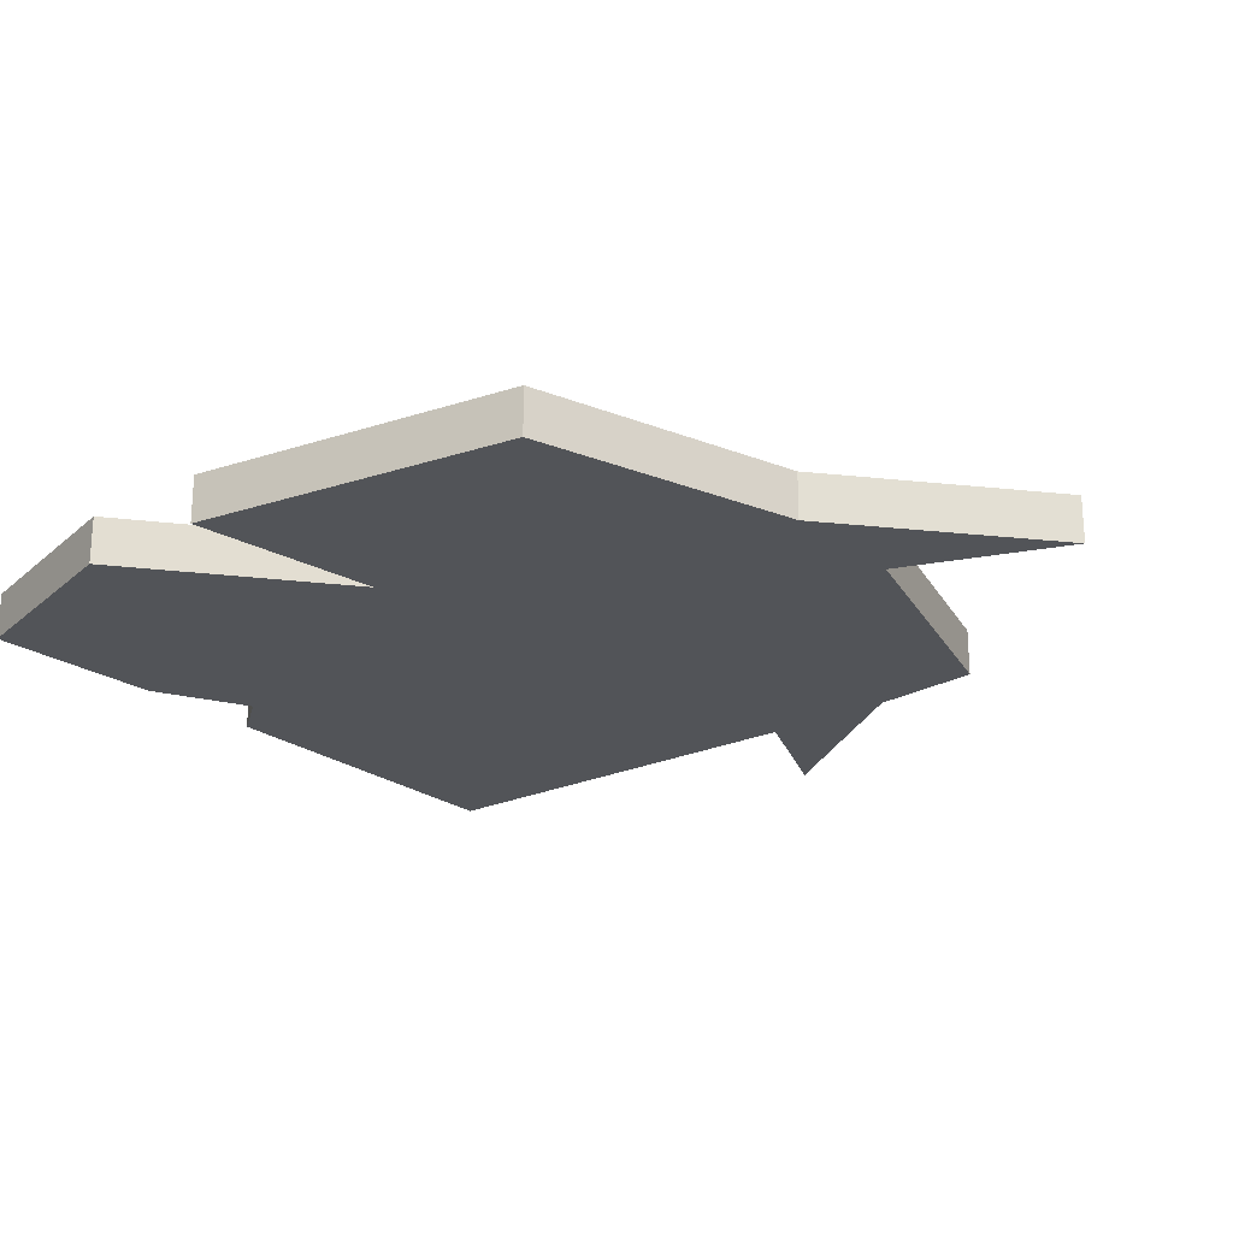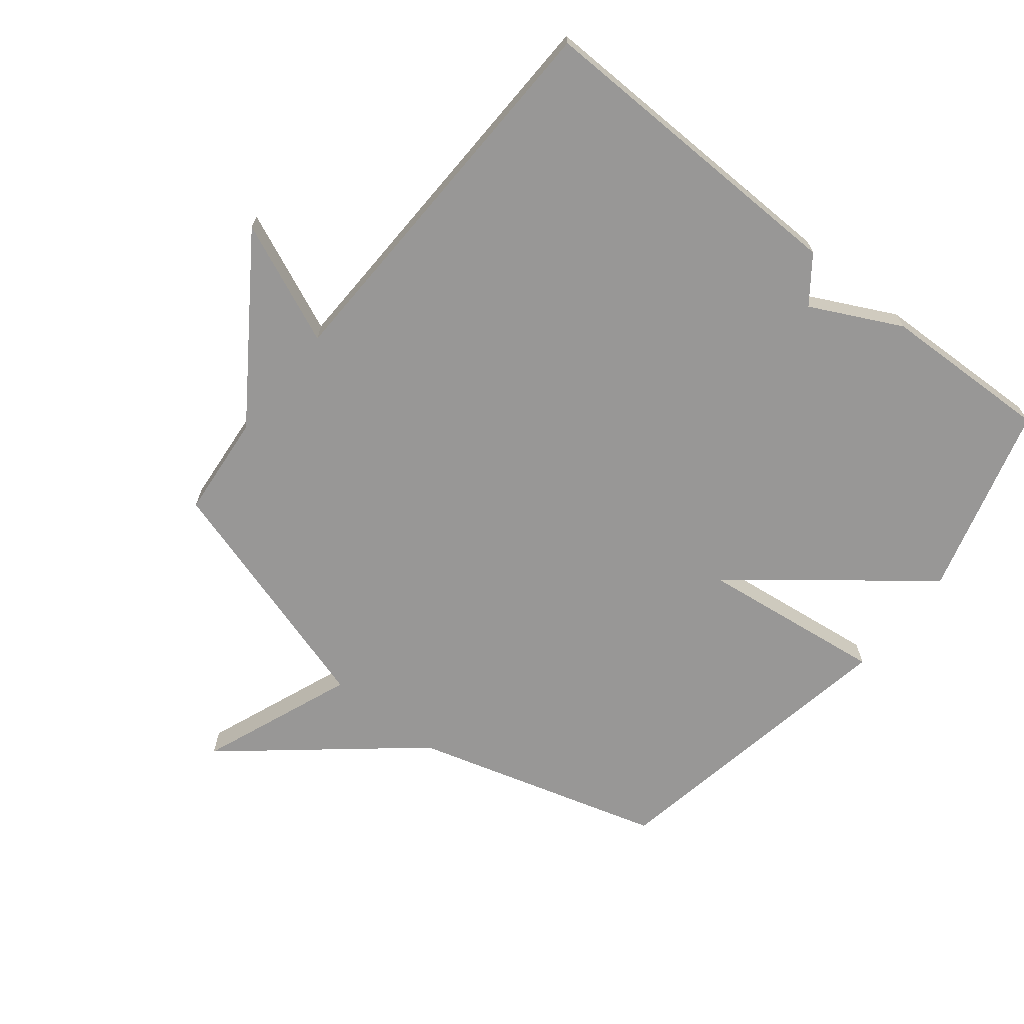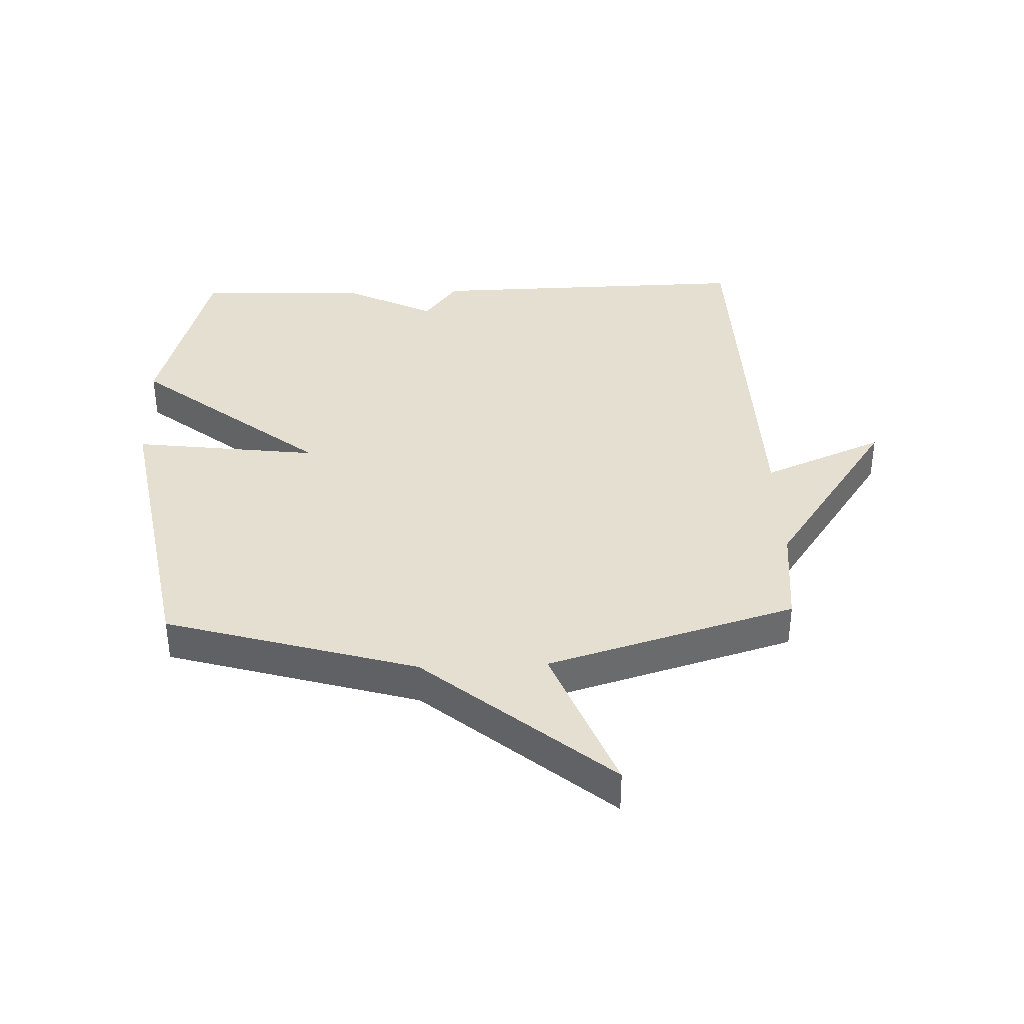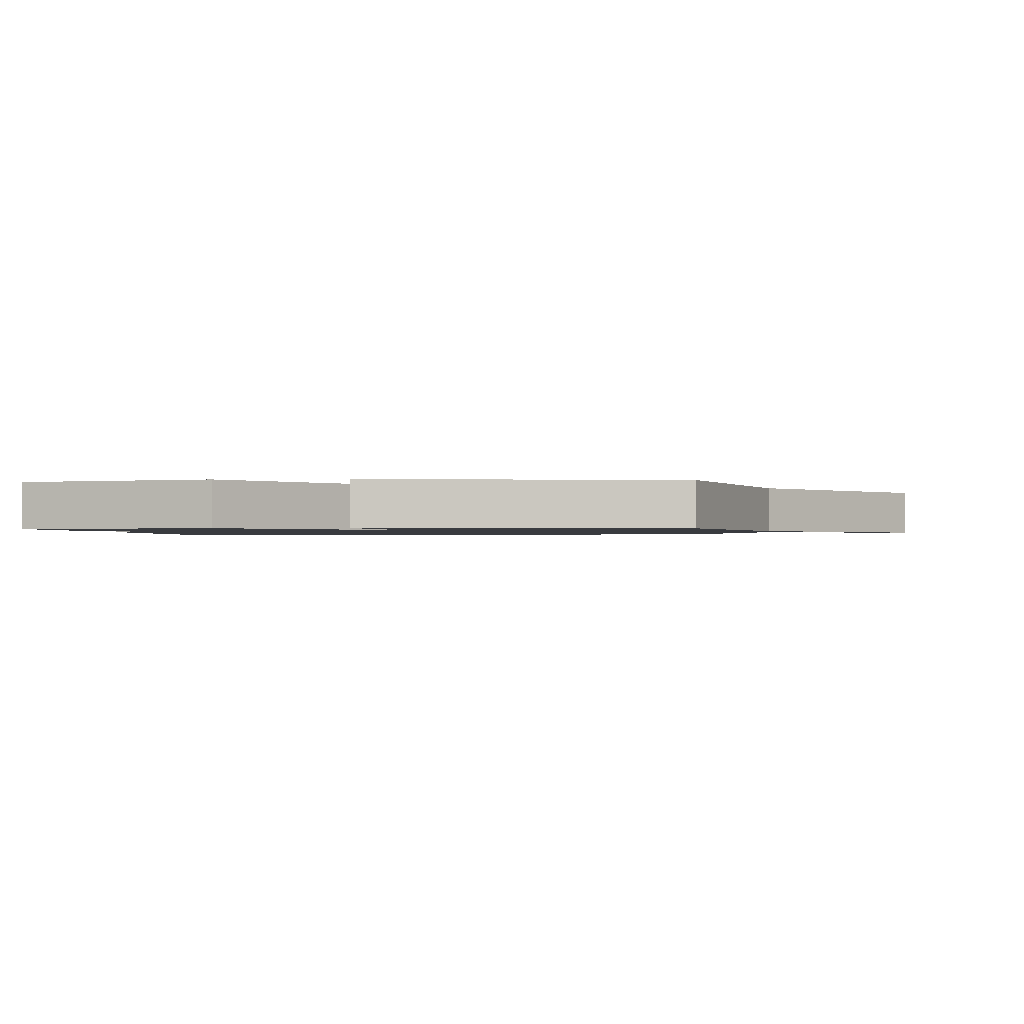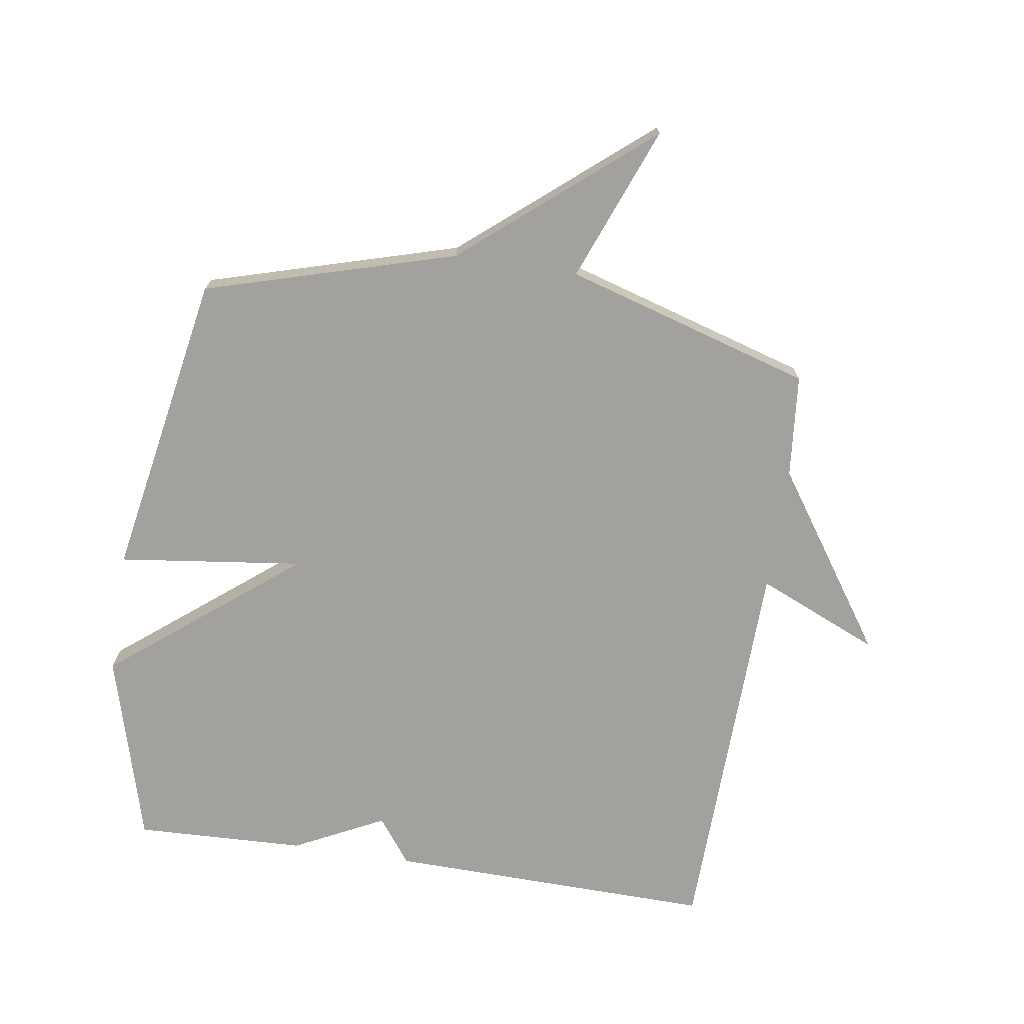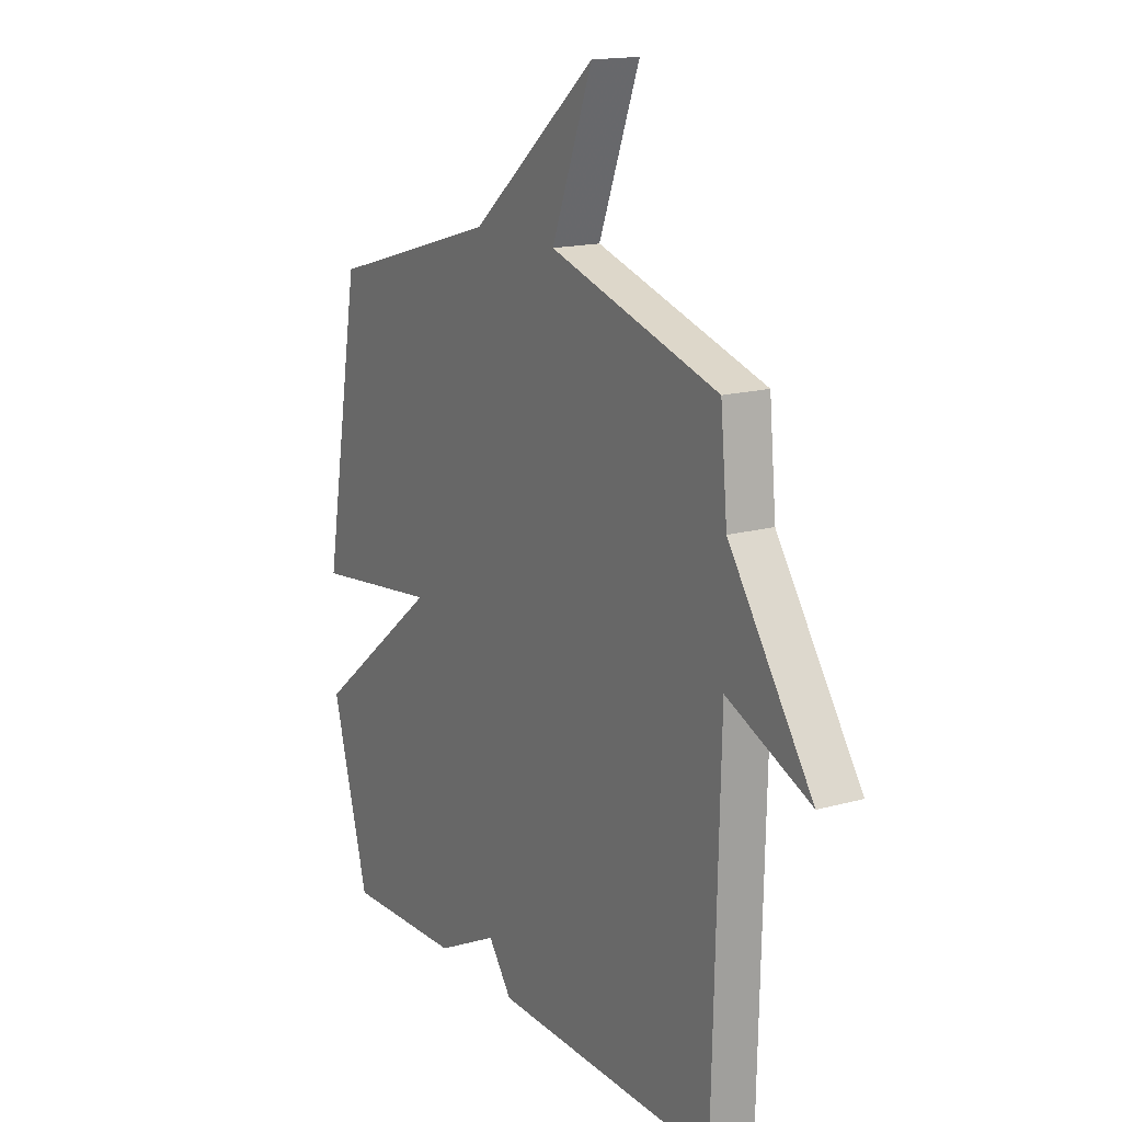
<metadata>
{"format":"obj","ext":"obj","renderer":"f3d","projection":"perspective","resolution":1024,"background":"white","views":[{"elev":-22.9,"azim":-50.6,"up":"+Y"},{"elev":-68.3,"azim":141.2,"up":"+Y"},{"elev":37.5,"azim":-2.1,"up":"+Y"},{"elev":-1.1,"azim":-85.0,"up":"+Y"},{"elev":-72.0,"azim":-8.8,"up":"+Y"},{"elev":16.0,"azim":59.9,"up":"+Z"}]}
</metadata>
<code>
v -0.5 0.07 -0.5
v -0.587 0.07 -0.193
v -0.29 0.07 0.045
v -0.587 0.07 0.007
v -0.5 0.07 0.5
v -0.098 0.07 0.618
v 0.198 0.07 0.866
v 0.102 0.07 0.618
v 0.5 0.07 0.5
v 0.516 0.07 0.333
v 0.712 0.07 0.049
v 0.516 0.07 0.133
v 0.5 0.07 -0.5
v -0.026 0.07 -0.49
v -0.081 0.07 -0.417
v -0.226 0.07 -0.49
v -0.5 0 -0.5
v -0.587 0 -0.193
v -0.29 0 0.045
v -0.587 0 0.007
v -0.5 0 0.5
v -0.098 0 0.618
v 0.198 0 0.866
v 0.102 0 0.618
v 0.5 0 0.5
v 0.516 0 0.333
v 0.712 0 0.049
v 0.516 0 0.133
v 0.5 0 -0.5
v -0.026 0 -0.49
v -0.081 0 -0.417
v -0.226 0 -0.49
f 1 2 3
f 16 1 3
f 15 16 3
f 14 15 3
f 13 14 3
f 12 13 3
f 10 11 12
f 10 12 3
f 9 10 3
f 8 9 3
f 8 3 4
f 7 8 4
f 6 7 4
f 4 5 6
f 19 18 17
f 19 17 32
f 19 32 31
f 19 31 30
f 19 30 29
f 19 29 28
f 28 27 26
f 19 28 26
f 19 26 25
f 19 25 24
f 20 19 24
f 20 24 23
f 20 23 22
f 22 21 20
f 1 17 18 2
f 2 18 19 3
f 3 19 20 4
f 4 20 21 5
f 5 21 22 6
f 6 22 23 7
f 7 23 24 8
f 8 24 25 9
f 9 25 26 10
f 10 26 27 11
f 11 27 28 12
f 12 28 29 13
f 13 29 30 14
f 14 30 31 15
f 15 31 32 16
f 16 32 17 1

</code>
